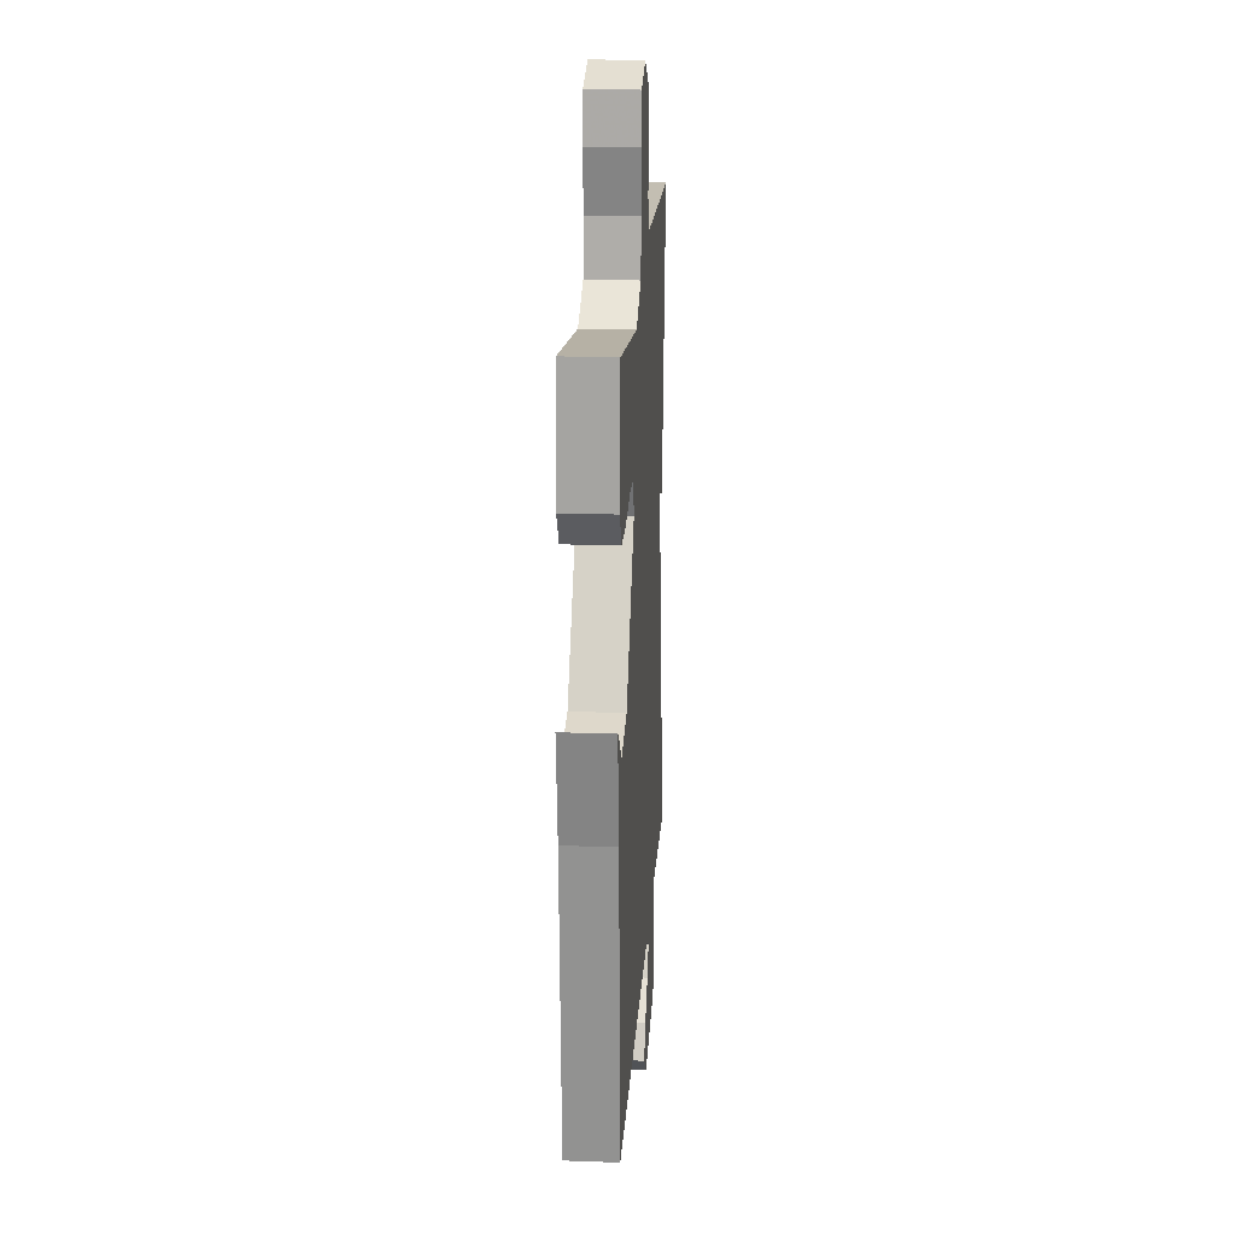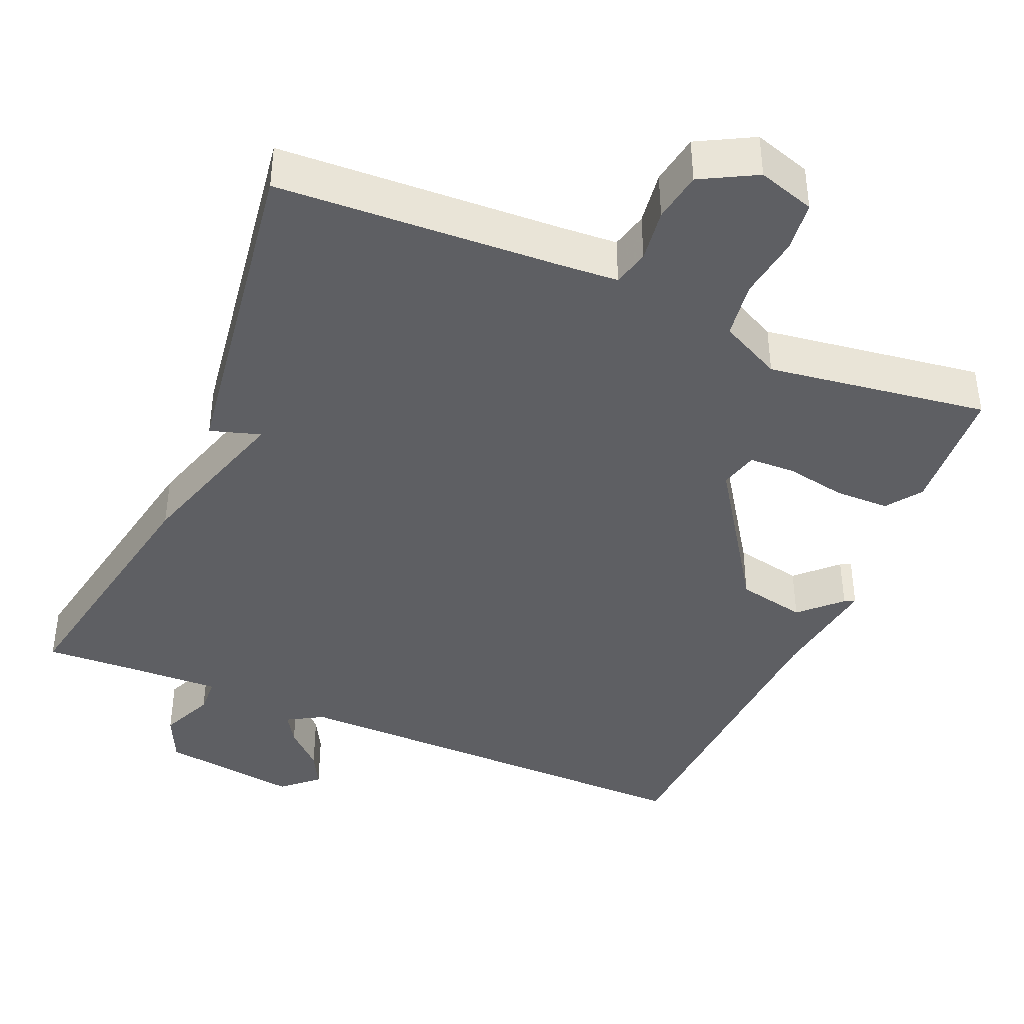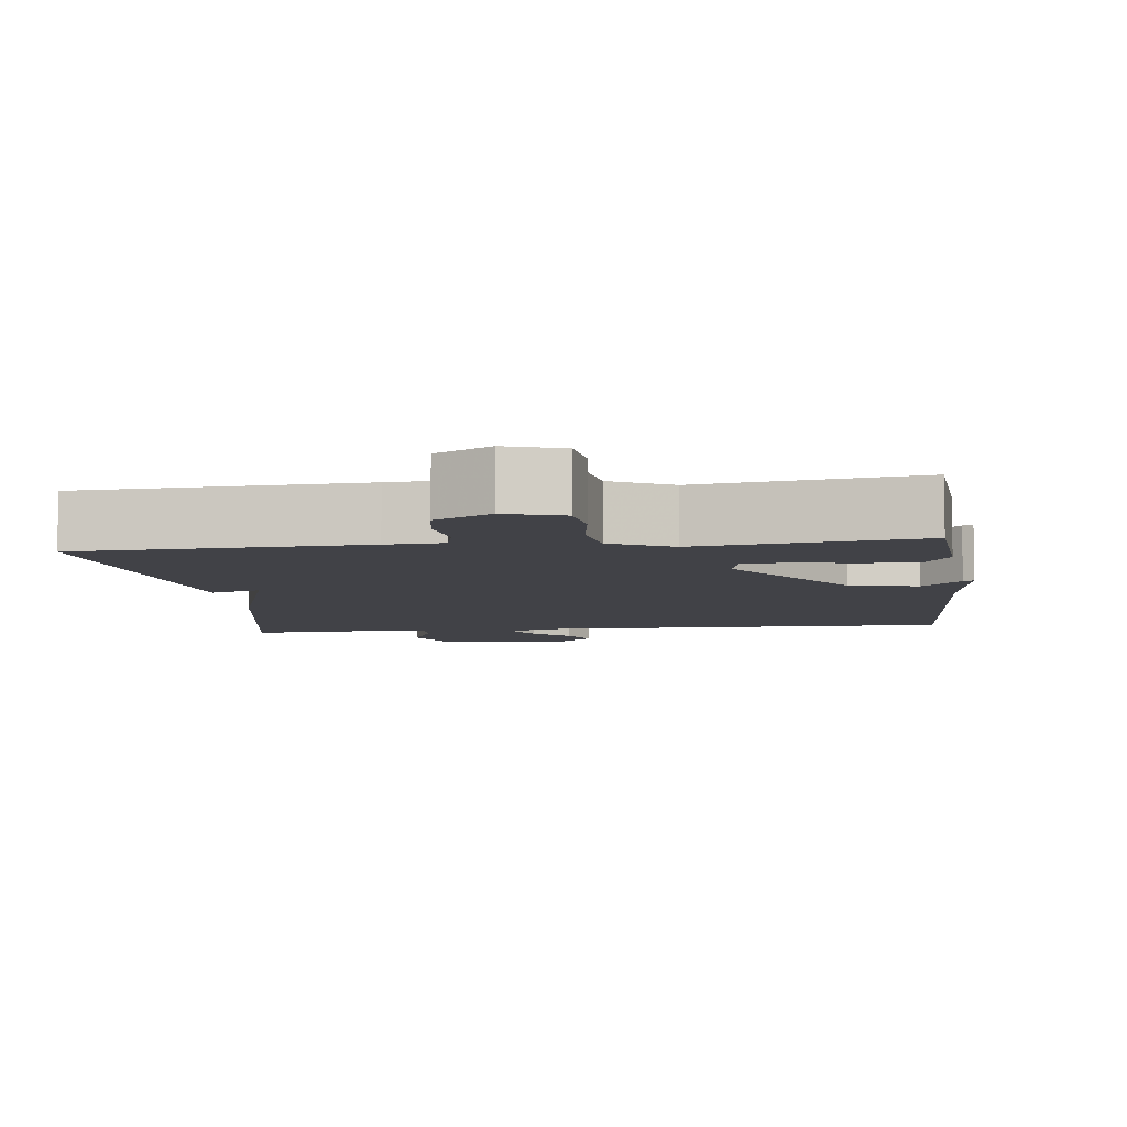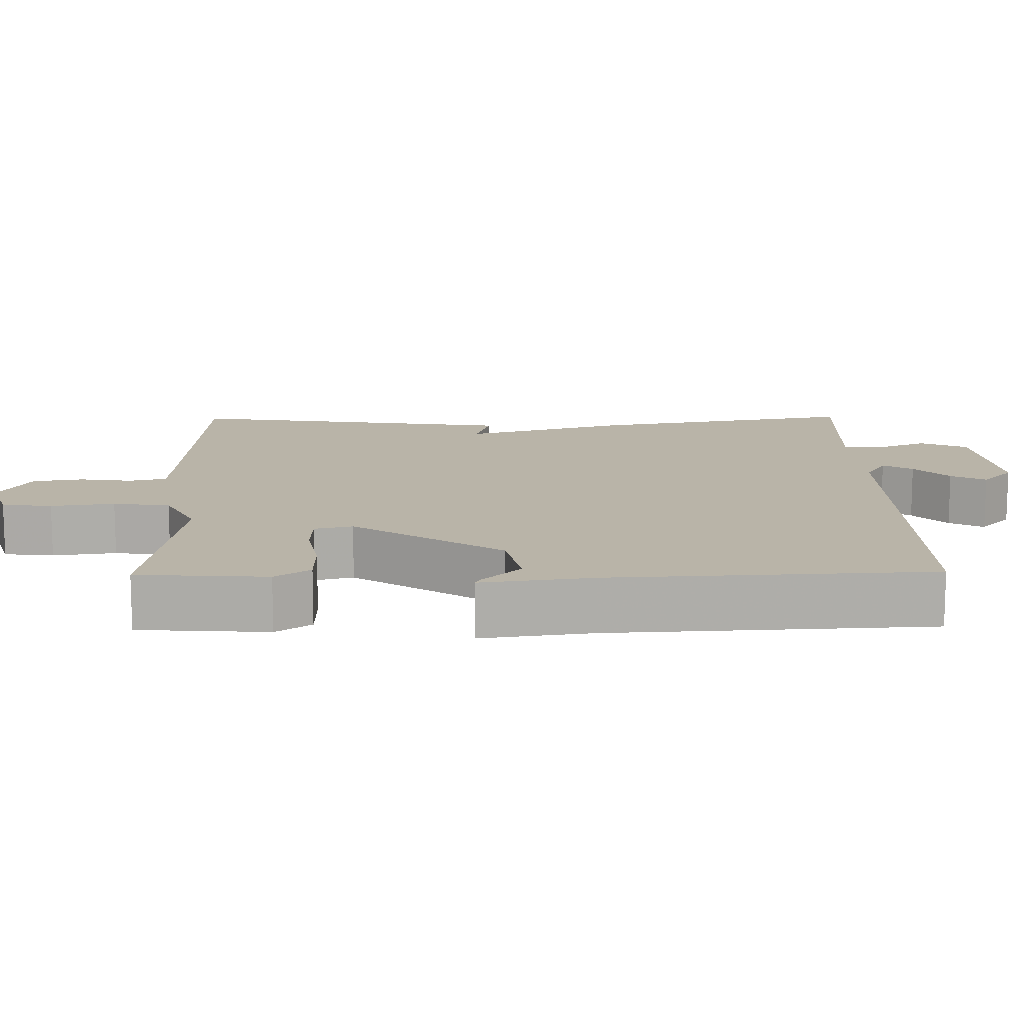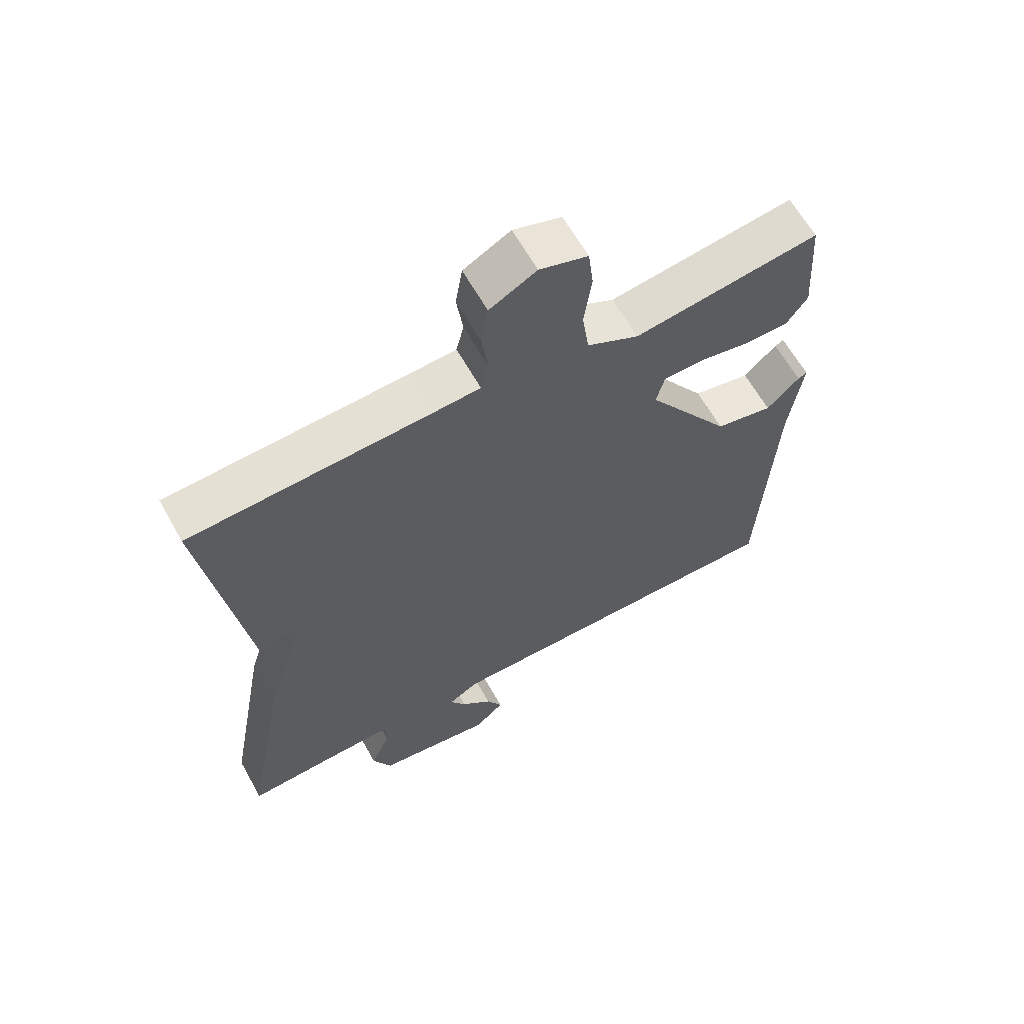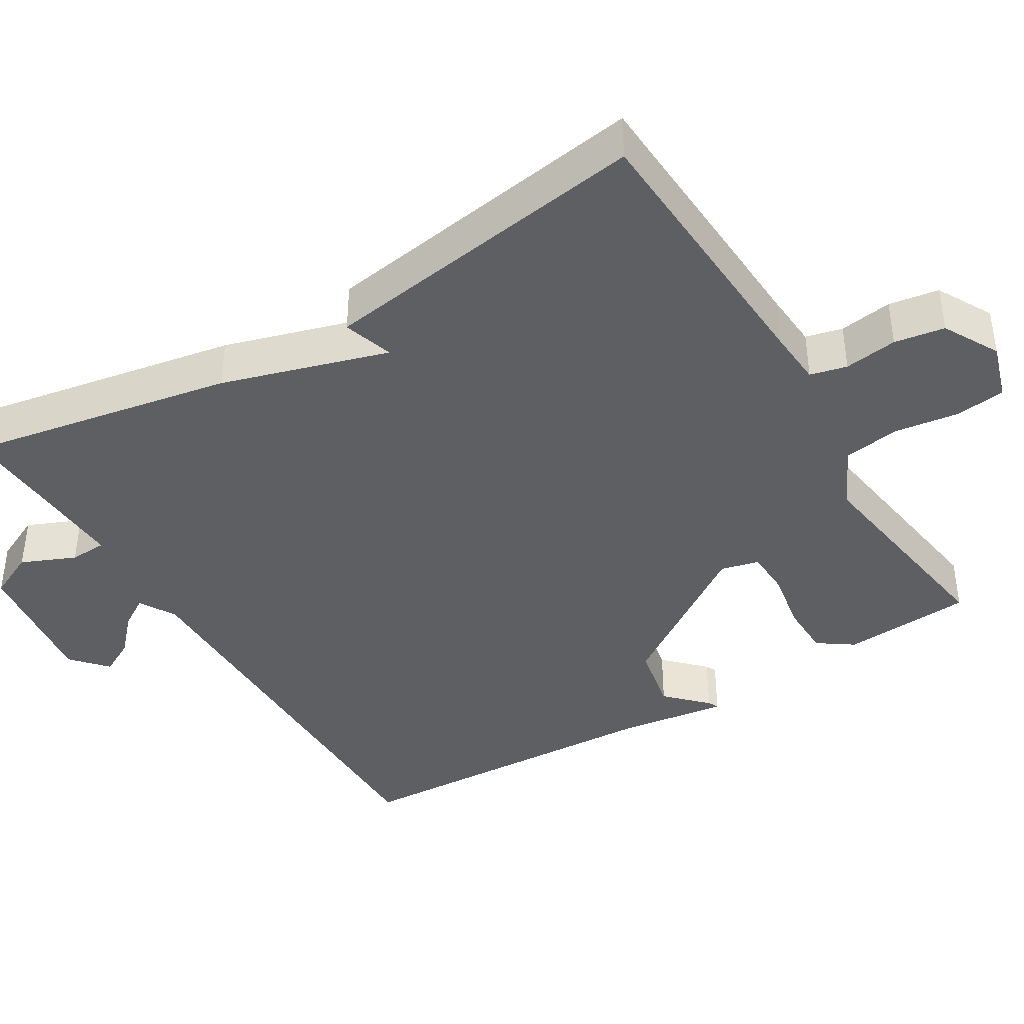
<metadata>
{"format":"obj","ext":"obj","renderer":"f3d","projection":"perspective","resolution":1024,"background":"white","views":[{"elev":20.1,"azim":93.8,"up":"+Z"},{"elev":-41.1,"azim":-23.2,"up":"+Y"},{"elev":-6.8,"azim":7.0,"up":"+Y"},{"elev":13.2,"azim":89.1,"up":"+Y"},{"elev":63.0,"azim":-29.2,"up":"+Z"},{"elev":-40.7,"azim":-58.7,"up":"+Y"}]}
</metadata>
<code>
v -0.5 0.07 0.5
v -0.122 0.07 0.519
v -0.046 0.07 0.524
v -0.034 0.07 0.573
v -0.044 0.07 0.644
v -0.033 0.07 0.711
v 0.041 0.07 0.751
v 0.117 0.07 0.727
v 0.125 0.07 0.66
v 0.113 0.07 0.575
v 0.124 0.07 0.499
v 0.206 0.07 0.458
v 0.5 0.07 0.5
v 0.512 0.07 0.326
v 0.479 0.07 0.279
v 0.407 0.07 0.278
v 0.326 0.07 0.293
v 0.264 0.07 0.291
v 0.251 0.07 0.24
v 0.386 0.07 0.04
v 0.478 0.07 0.021
v 0.53 0.07 0.072
v 0.544 0.07 0.079
v 0.523 0.07 -0.07
v 0.5 0.07 -0.5
v -0.073 0.07 -0.496
v -0.121 0.07 -0.524
v -0.096 0.07 -0.564
v -0.047 0.07 -0.61
v -0.022 0.07 -0.657
v -0.069 0.07 -0.699
v -0.253 0.07 -0.674
v -0.283 0.07 -0.61
v -0.252 0.07 -0.538
v -0.254 0.07 -0.489
v -0.381 0.07 -0.494
v -0.5 0.07 -0.5
v -0.434 0.07 -0.145
v -0.367 0.07 0.076
v -0.434 0.07 0.055
v -0.5 0 0.5
v -0.122 0 0.519
v -0.046 0 0.524
v -0.034 0 0.573
v -0.044 0 0.644
v -0.033 0 0.711
v 0.041 0 0.751
v 0.117 0 0.727
v 0.125 0 0.66
v 0.113 0 0.575
v 0.124 0 0.499
v 0.206 0 0.458
v 0.5 0 0.5
v 0.512 0 0.326
v 0.479 0 0.279
v 0.407 0 0.278
v 0.326 0 0.293
v 0.264 0 0.291
v 0.251 0 0.24
v 0.386 0 0.04
v 0.478 0 0.021
v 0.53 0 0.072
v 0.544 0 0.079
v 0.523 0 -0.07
v 0.5 0 -0.5
v -0.073 0 -0.496
v -0.121 0 -0.524
v -0.096 0 -0.564
v -0.047 0 -0.61
v -0.022 0 -0.657
v -0.069 0 -0.699
v -0.253 0 -0.674
v -0.283 0 -0.61
v -0.252 0 -0.538
v -0.254 0 -0.489
v -0.381 0 -0.494
v -0.5 0 -0.5
v -0.434 0 -0.145
v -0.367 0 0.076
v -0.434 0 0.055
f 39 40 1 2
f 39 2 3
f 38 39 3
f 37 38 3
f 36 37 3
f 35 36 3
f 34 35 3 4
f 32 33 34
f 31 32 34
f 30 31 34
f 29 30 34
f 28 29 34
f 27 28 34
f 26 27 34 4
f 24 25 26
f 21 22 23 24
f 20 21 24 26
f 19 20 26 4
f 15 16 17
f 14 15 17
f 13 14 17
f 12 13 17
f 11 12 17 18
f 8 9 10
f 7 8 10
f 6 7 10
f 5 6 10
f 4 5 10
f 4 10 11
f 4 11 18 19
f 42 41 80 79
f 43 42 79
f 43 79 78
f 43 78 77
f 43 77 76
f 43 76 75
f 44 43 75 74
f 74 73 72
f 74 72 71
f 74 71 70
f 74 70 69
f 74 69 68
f 74 68 67
f 44 74 67 66
f 66 65 64
f 64 63 62 61
f 66 64 61 60
f 44 66 60 59
f 57 56 55
f 57 55 54
f 57 54 53
f 57 53 52
f 58 57 52 51
f 50 49 48
f 50 48 47
f 50 47 46
f 50 46 45
f 50 45 44
f 51 50 44
f 59 58 51 44
f 1 41 42 2
f 2 42 43 3
f 3 43 44 4
f 4 44 45 5
f 5 45 46 6
f 6 46 47 7
f 7 47 48 8
f 8 48 49 9
f 9 49 50 10
f 10 50 51 11
f 11 51 52 12
f 12 52 53 13
f 13 53 54 14
f 14 54 55 15
f 15 55 56 16
f 16 56 57 17
f 17 57 58 18
f 18 58 59 19
f 19 59 60 20
f 20 60 61 21
f 21 61 62 22
f 22 62 63 23
f 23 63 64 24
f 24 64 65 25
f 25 65 66 26
f 26 66 67 27
f 27 67 68 28
f 28 68 69 29
f 29 69 70 30
f 30 70 71 31
f 31 71 72 32
f 32 72 73 33
f 33 73 74 34
f 34 74 75 35
f 35 75 76 36
f 36 76 77 37
f 37 77 78 38
f 38 78 79 39
f 39 79 80 40
f 40 80 41 1

</code>
